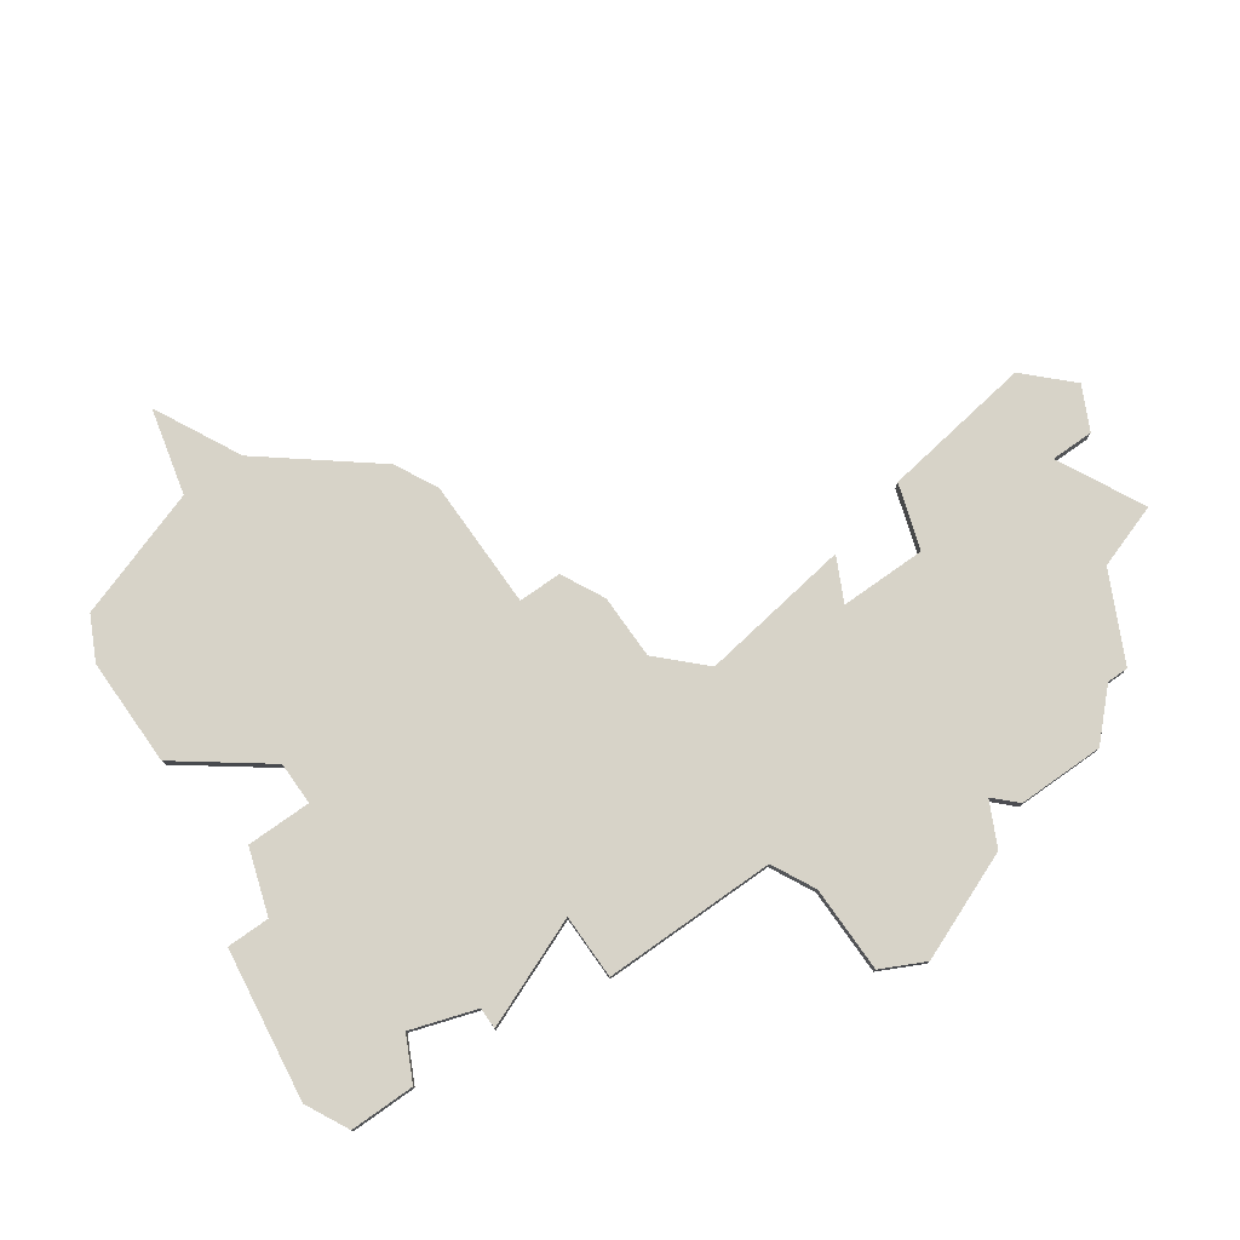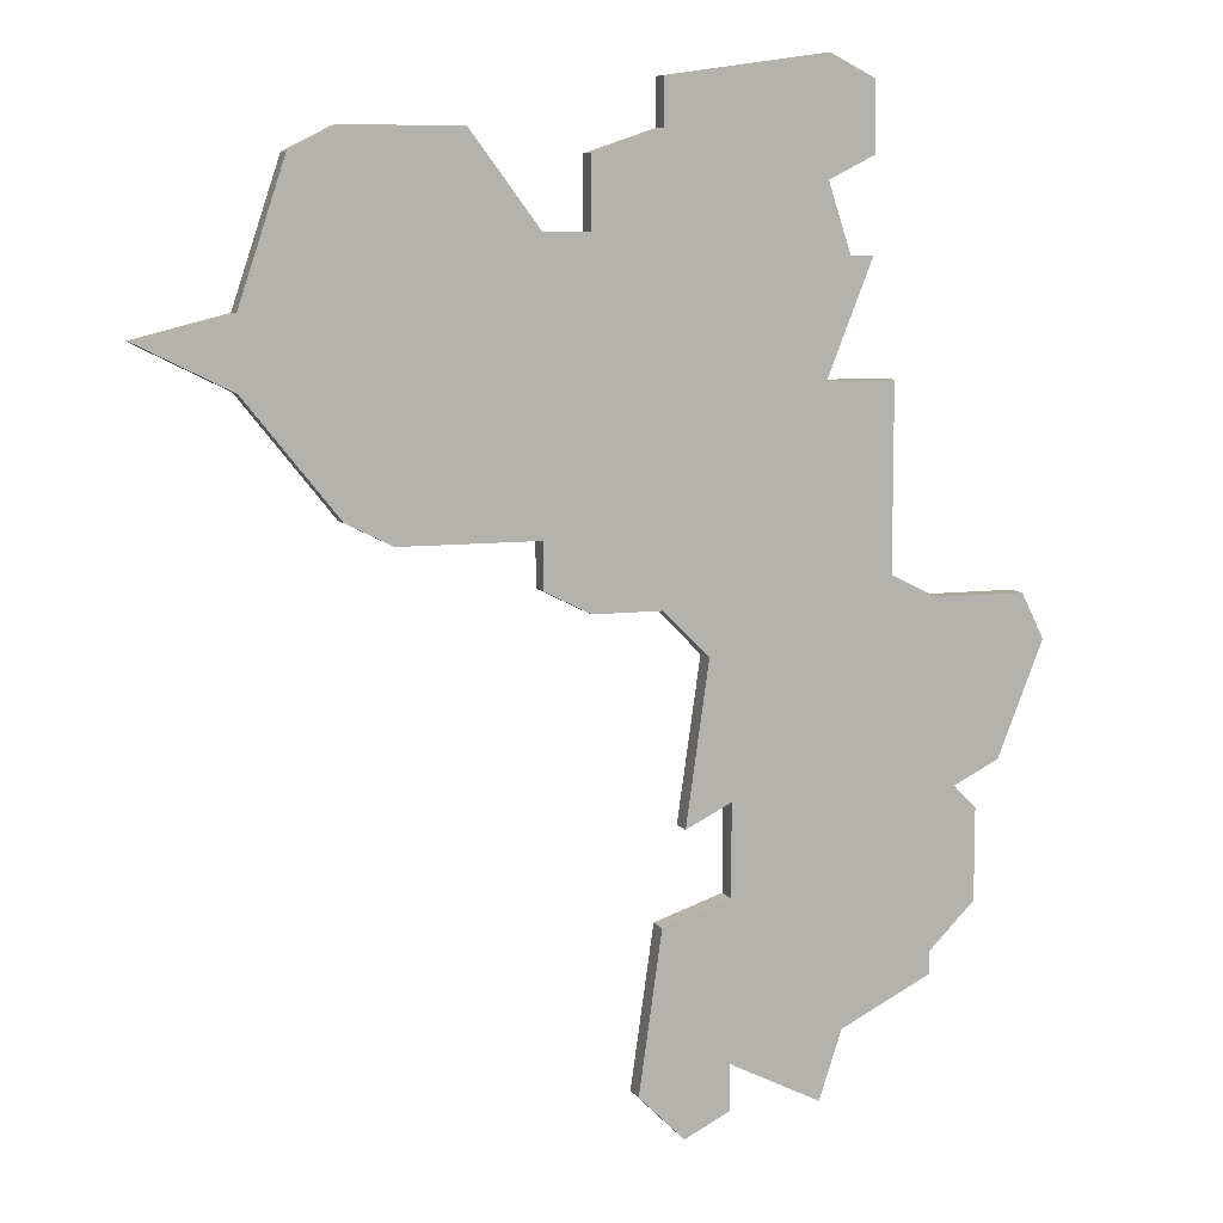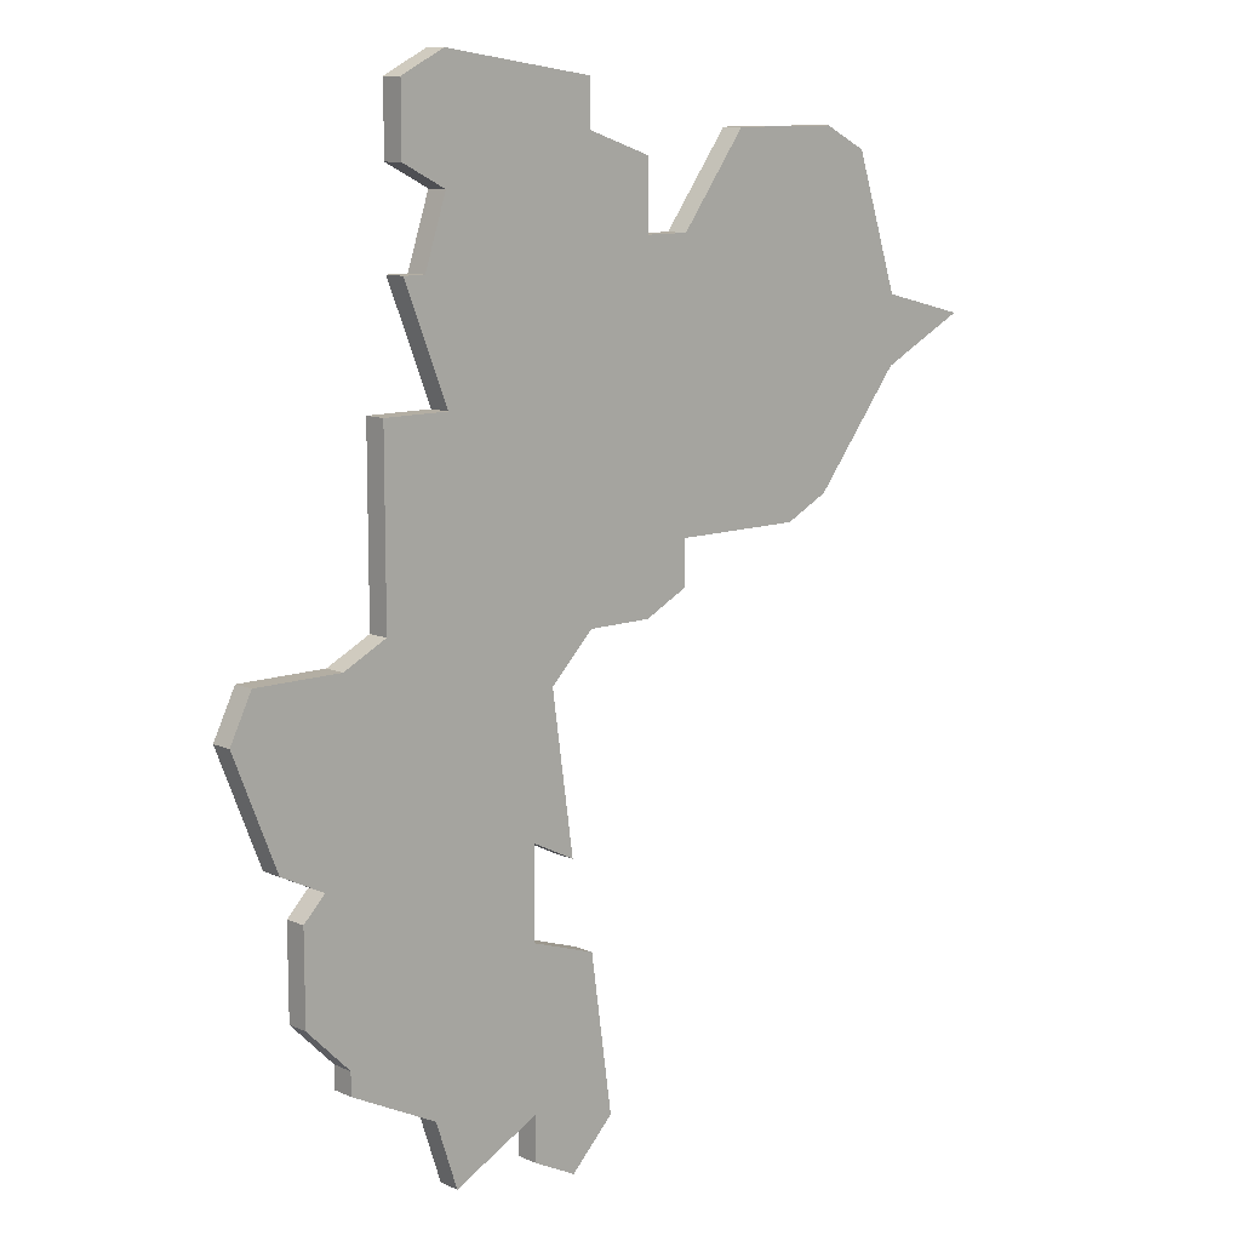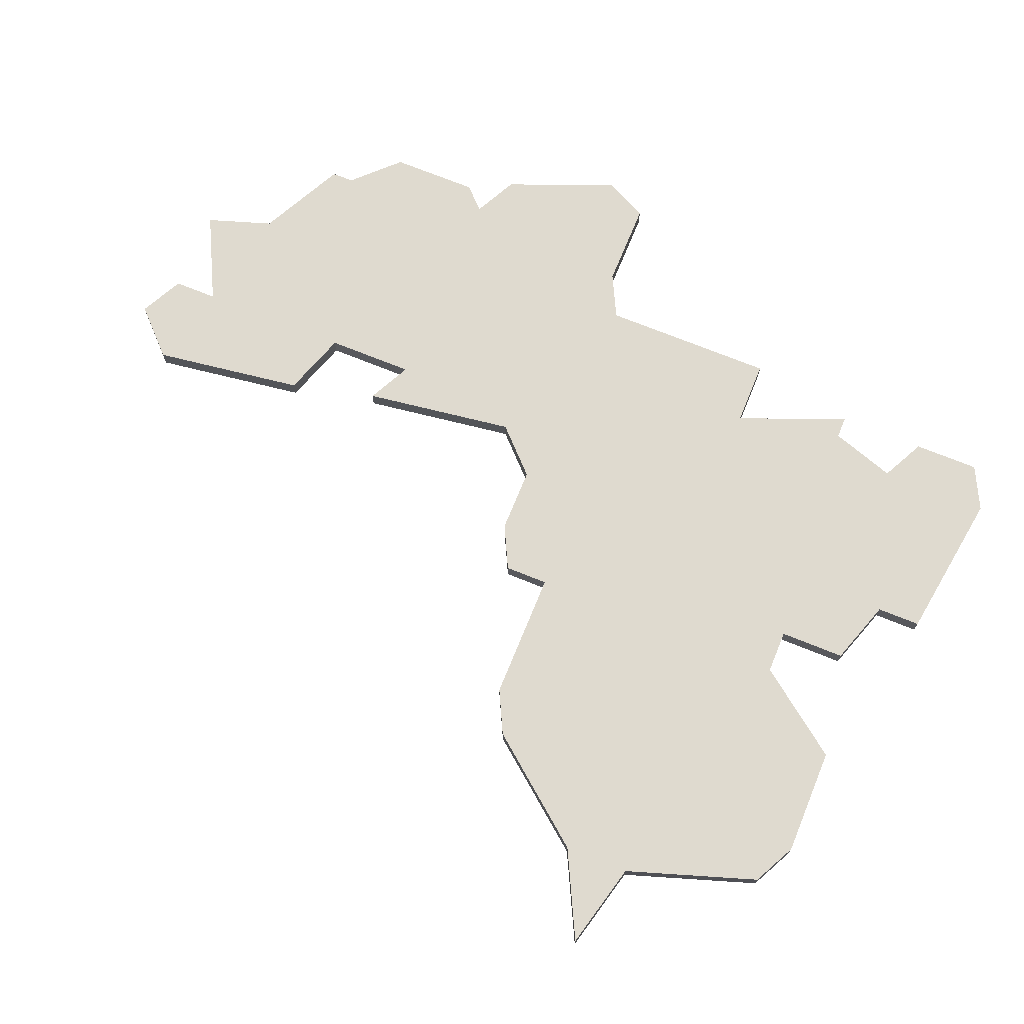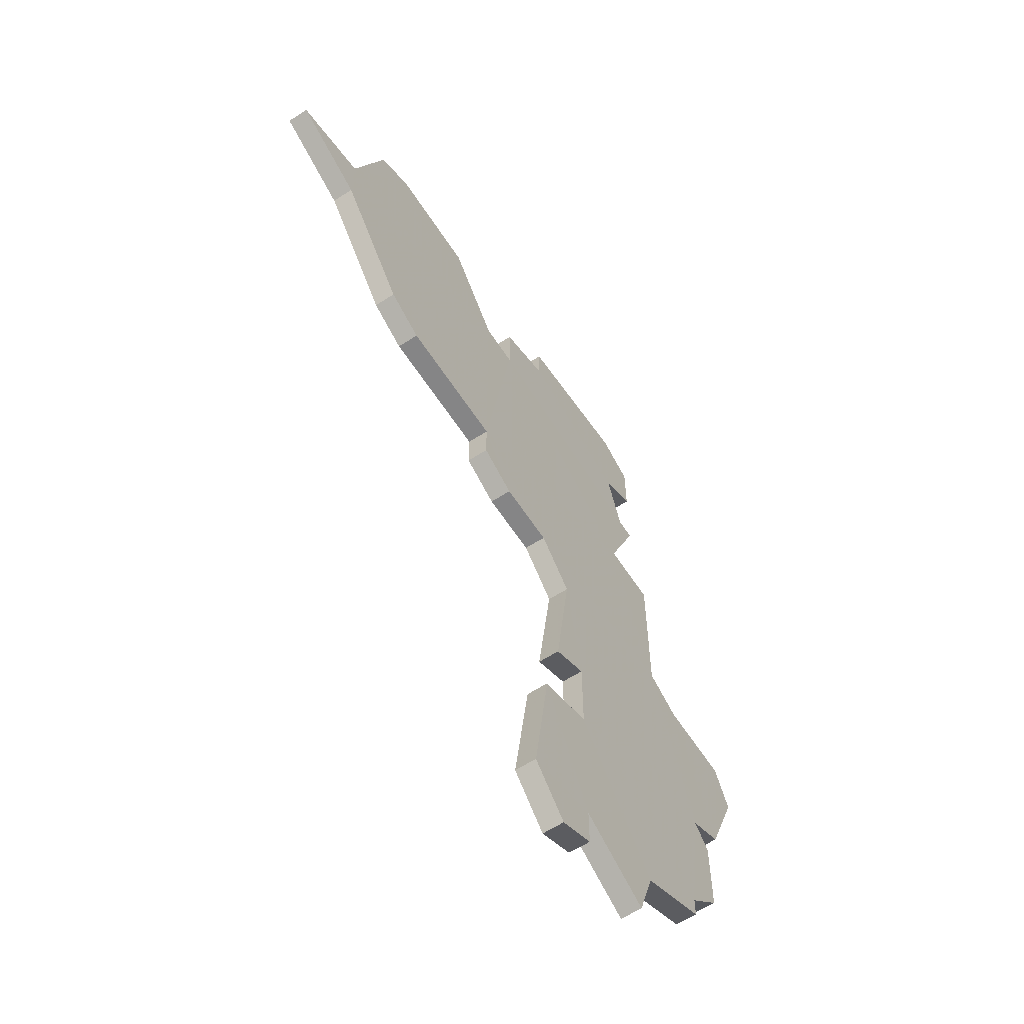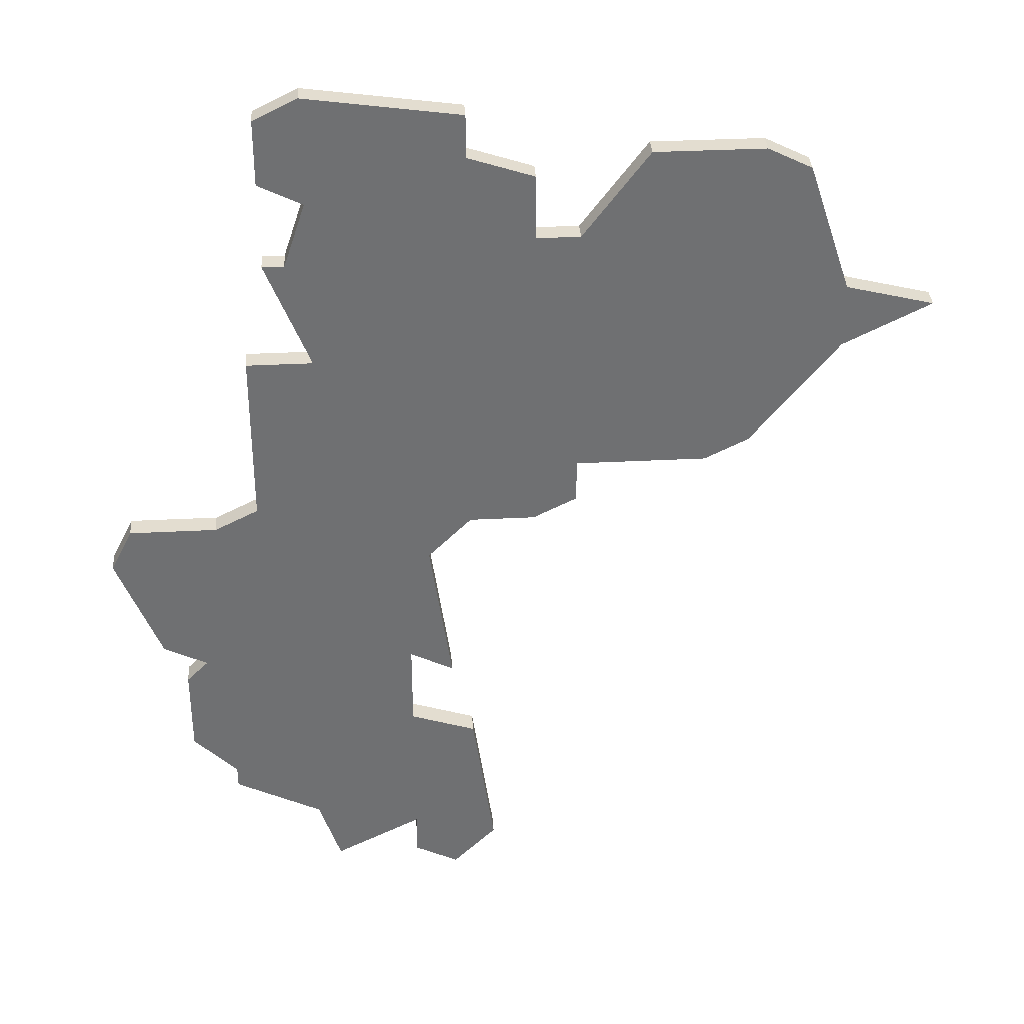
<metadata>
{"format":"obj","ext":"obj","renderer":"f3d","projection":"perspective","resolution":1024,"background":"white","views":[{"elev":77.2,"azim":-125.3,"up":"+Z"},{"elev":8.2,"azim":160.6,"up":"+Y"},{"elev":10.9,"azim":-42.8,"up":"+Y"},{"elev":70.7,"azim":112.2,"up":"+Z"},{"elev":-61.9,"azim":123.1,"up":"+Y"},{"elev":35.5,"azim":-3.9,"up":"+Y"}]}
</metadata>
<code>
v 4806 -708 0
v 4806 -708 1
v 4781 -729 0
v 4781 -729 1
v 4789 -713 0
v 4789 -713 1
v 4789 -706 0
v 4789 -706 1
v 4789 -709 0
v 4789 -709 1
v 4797 -736 0
v 4797 -736 1
v 4797 -749 0
v 4797 -749 1
v 4813 -709 0
v 4813 -709 1
v 4788 -726 0
v 4788 -726 1
v 4788 -718 0
v 4788 -718 1
v 4796 -729 0
v 4796 -729 1
v 4795 -735 0
v 4795 -735 1
v 4795 -746 0
v 4795 -746 1
v 4795 -739 0
v 4795 -739 1
v 4795 -748 0
v 4795 -748 1
v 4803 -712 0
v 4803 -712 1
v 4803 -724 0
v 4803 -724 1
v 4803 -726 0
v 4803 -726 1
v 4811 -723 0
v 4811 -723 1
v 4811 -708 0
v 4811 -708 1
v 4786 -727 0
v 4786 -727 1
v 4786 -742 0
v 4786 -742 1
v 4786 -743 0
v 4786 -743 1
v 4819 -716 0
v 4819 -716 1
v 4785 -735 0
v 4785 -735 1
v 4801 -727 0
v 4801 -727 1
v 4801 -712 0
v 4801 -712 1
v 4801 -709 0
v 4801 -709 1
v 4809 -724 0
v 4809 -724 1
v 4784 -736 0
v 4784 -736 1
v 4784 -740 0
v 4784 -740 1
v 4783 -734 0
v 4783 -734 1
v 4791 -705 0
v 4791 -705 1
v 4791 -748 0
v 4791 -748 1
v 4791 -718 0
v 4791 -718 1
v 4791 -710 0
v 4791 -710 1
v 4799 -747 0
v 4799 -747 1
v 4782 -727 0
v 4782 -727 1
v 4815 -715 0
v 4815 -715 1
v 4815 -718 0
v 4815 -718 1
v 4790 -745 0
v 4790 -745 1
v 4790 -713 0
v 4790 -713 1
v 4798 -727 0
v 4798 -727 1
v 4798 -706 0
v 4798 -706 1
v 4798 -740 0
v 4798 -740 1
v 4798 -708 0
v 4798 -708 1
f 43 61 49
f 61 59 49
f 49 63 41
f 13 29 25
f 81 25 67
f 27 81 43
f 81 45 43
f 25 81 27
f 49 27 43
f 27 89 25
f 49 17 23
f 75 41 3
f 63 3 41
f 17 19 69
f 17 49 41
f 53 83 71
f 83 53 69
f 7 65 9
f 71 9 65
f 91 71 65
f 69 5 83
f 85 17 69
f 23 27 49
f 89 73 25
f 21 11 23
f 85 21 17
f 73 13 25
f 33 51 85
f 31 57 33
f 51 33 35
f 69 53 33
f 33 85 69
f 31 33 53
f 91 55 53
f 91 65 87
f 1 39 31
f 53 71 91
f 77 47 79
f 31 77 79
f 15 77 39
f 77 31 39
f 79 37 31
f 31 37 57
f 23 17 21
f 50 62 44
f 50 60 62
f 42 64 50
f 26 30 14
f 68 26 82
f 44 82 28
f 44 46 82
f 28 82 26
f 44 28 50
f 26 90 28
f 24 18 50
f 4 42 76
f 42 4 64
f 70 20 18
f 42 50 18
f 72 84 54
f 70 54 84
f 10 66 8
f 66 10 72
f 66 72 92
f 84 6 70
f 70 18 86
f 50 28 24
f 26 74 90
f 24 12 22
f 18 22 86
f 26 14 74
f 86 52 34
f 34 58 32
f 36 34 52
f 34 54 70
f 70 86 34
f 54 34 32
f 54 56 92
f 88 66 92
f 32 40 2
f 92 72 54
f 80 48 78
f 80 78 32
f 40 78 16
f 40 32 78
f 32 38 80
f 58 38 32
f 22 18 24
f 70 6 69
f 69 6 5
f 20 70 19
f 19 70 69
f 18 20 17
f 17 20 19
f 42 18 41
f 41 18 17
f 76 42 75
f 75 42 41
f 4 76 3
f 3 76 75
f 64 4 63
f 63 4 3
f 50 64 49
f 49 64 63
f 60 50 59
f 59 50 49
f 62 60 61
f 61 60 59
f 44 62 43
f 43 62 61
f 46 44 45
f 45 44 43
f 82 46 81
f 81 46 45
f 68 82 67
f 67 82 81
f 26 68 25
f 25 68 67
f 30 26 29
f 29 26 25
f 14 30 13
f 13 30 29
f 74 14 73
f 73 14 13
f 90 74 89
f 89 74 73
f 28 90 27
f 27 90 89
f 24 28 23
f 23 28 27
f 12 24 11
f 11 24 23
f 22 12 21
f 21 12 11
f 86 22 85
f 85 22 21
f 52 86 51
f 51 86 85
f 36 52 35
f 35 52 51
f 34 36 33
f 33 36 35
f 58 34 57
f 57 34 33
f 38 58 37
f 37 58 57
f 80 38 79
f 79 38 37
f 48 80 47
f 47 80 79
f 78 48 77
f 77 48 47
f 16 78 15
f 15 78 77
f 40 16 39
f 39 16 15
f 2 40 1
f 1 40 39
f 32 2 31
f 31 2 1
f 54 32 53
f 53 32 31
f 56 54 55
f 55 54 53
f 92 56 91
f 91 56 55
f 88 92 87
f 87 92 91
f 66 88 65
f 65 88 87
f 8 66 7
f 7 66 65
f 10 8 9
f 9 8 7
f 72 10 71
f 71 10 9
f 6 84 5
f 5 84 83
f 84 72 83
f 83 72 71

</code>
